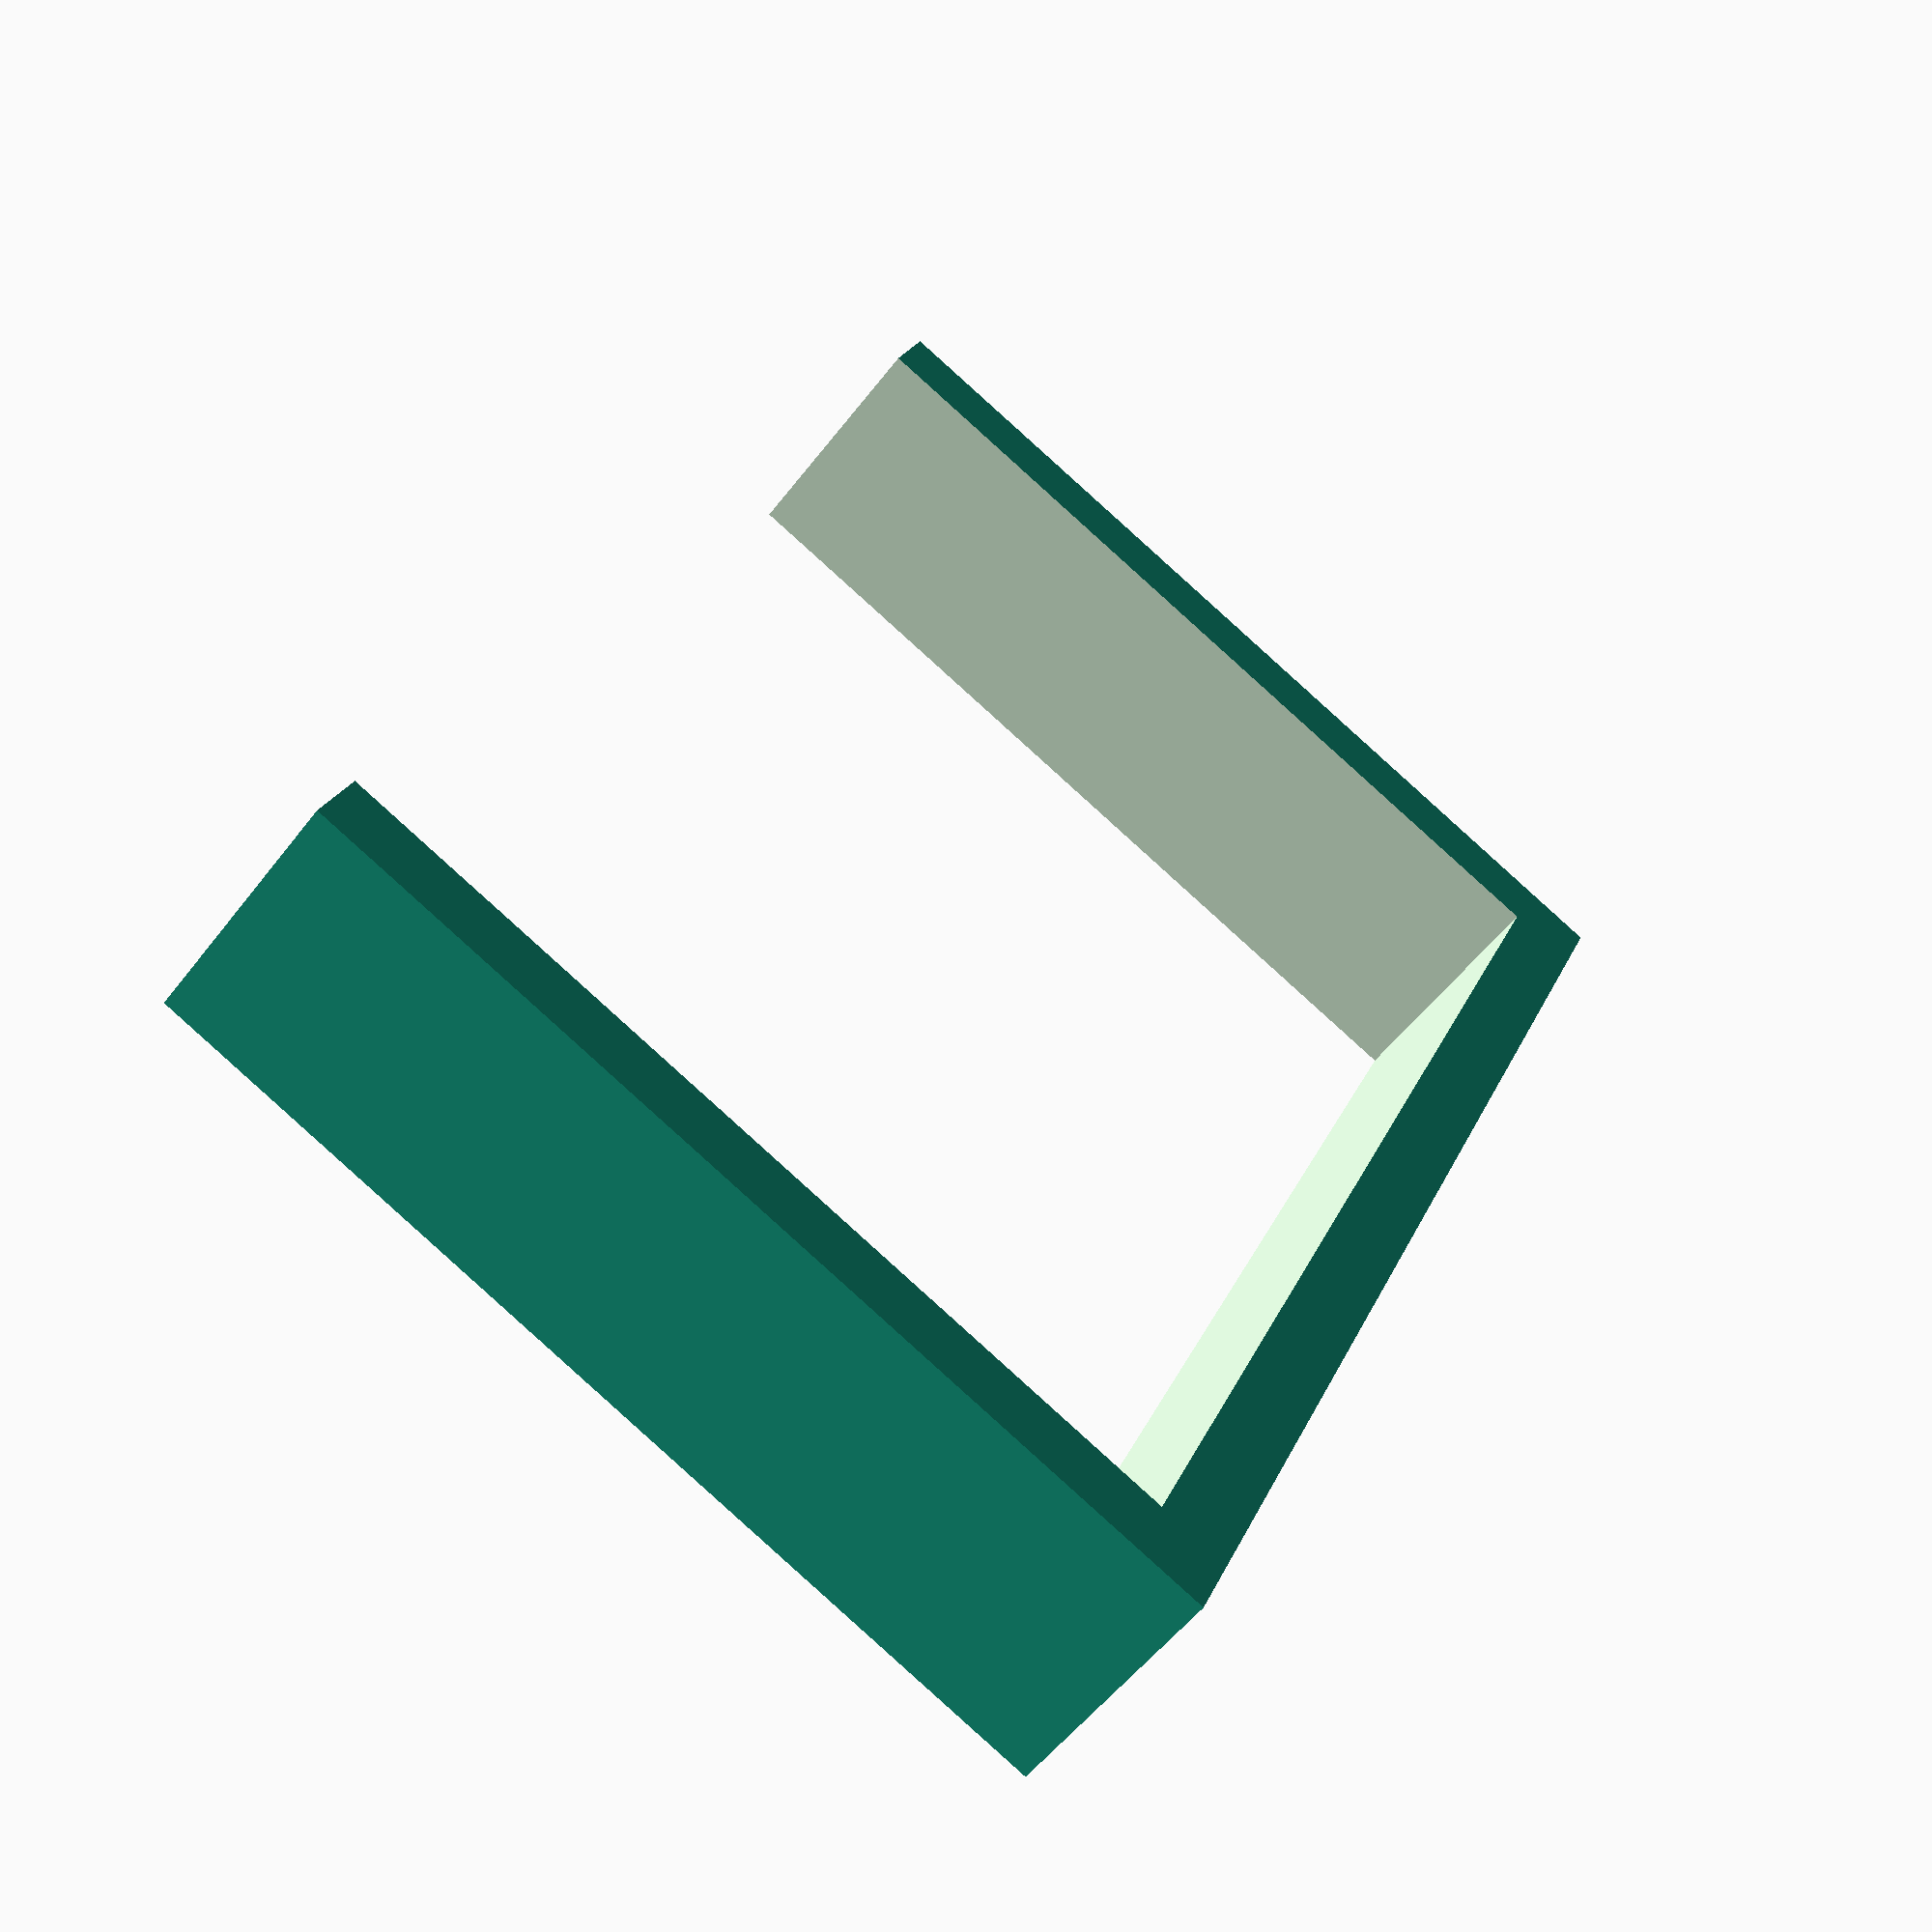
<openscad>
X=40;
Y=57;
Z=10;
difference(){
    cube([X,Y+6,Z],center=true);
    
    translate([3,0,0])cube([X,Y,Z+1],center=true);
}
</openscad>
<views>
elev=53.6 azim=337.2 roll=143.7 proj=p view=solid
</views>
